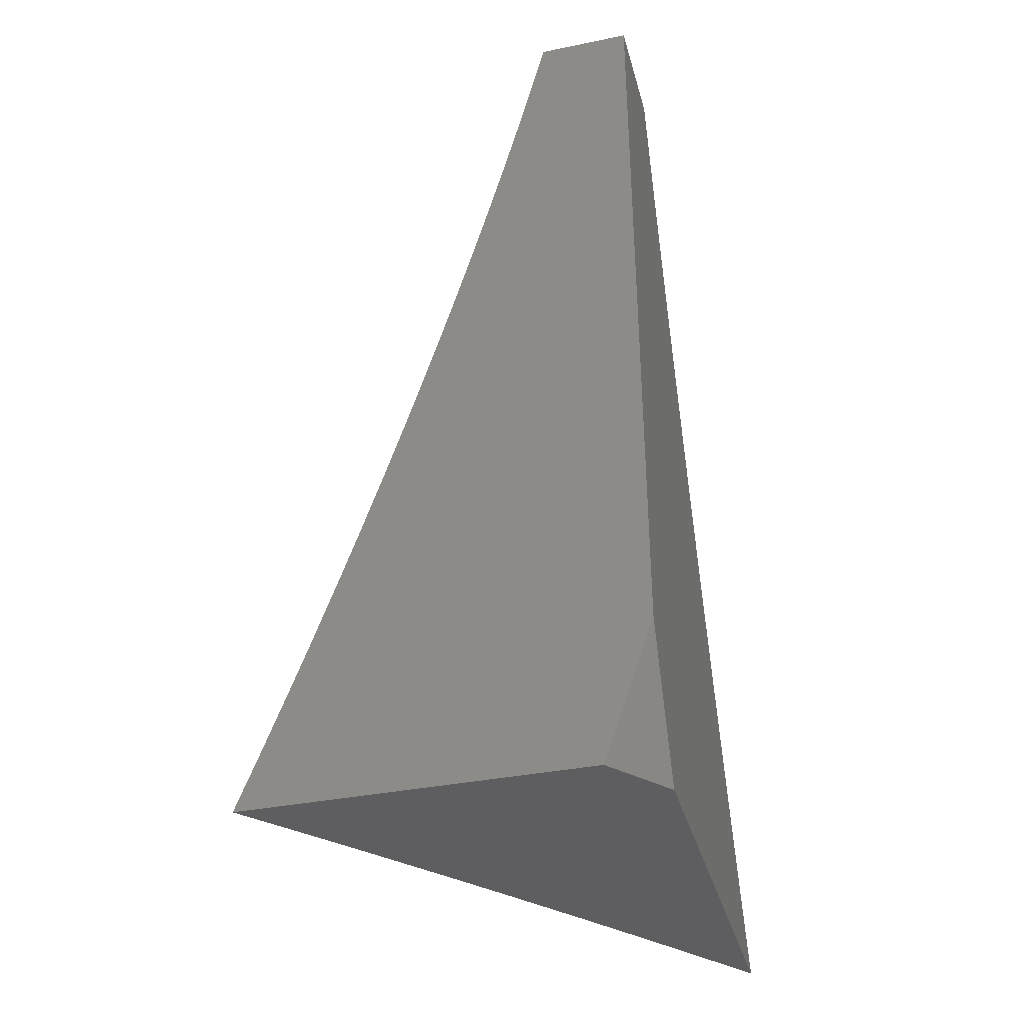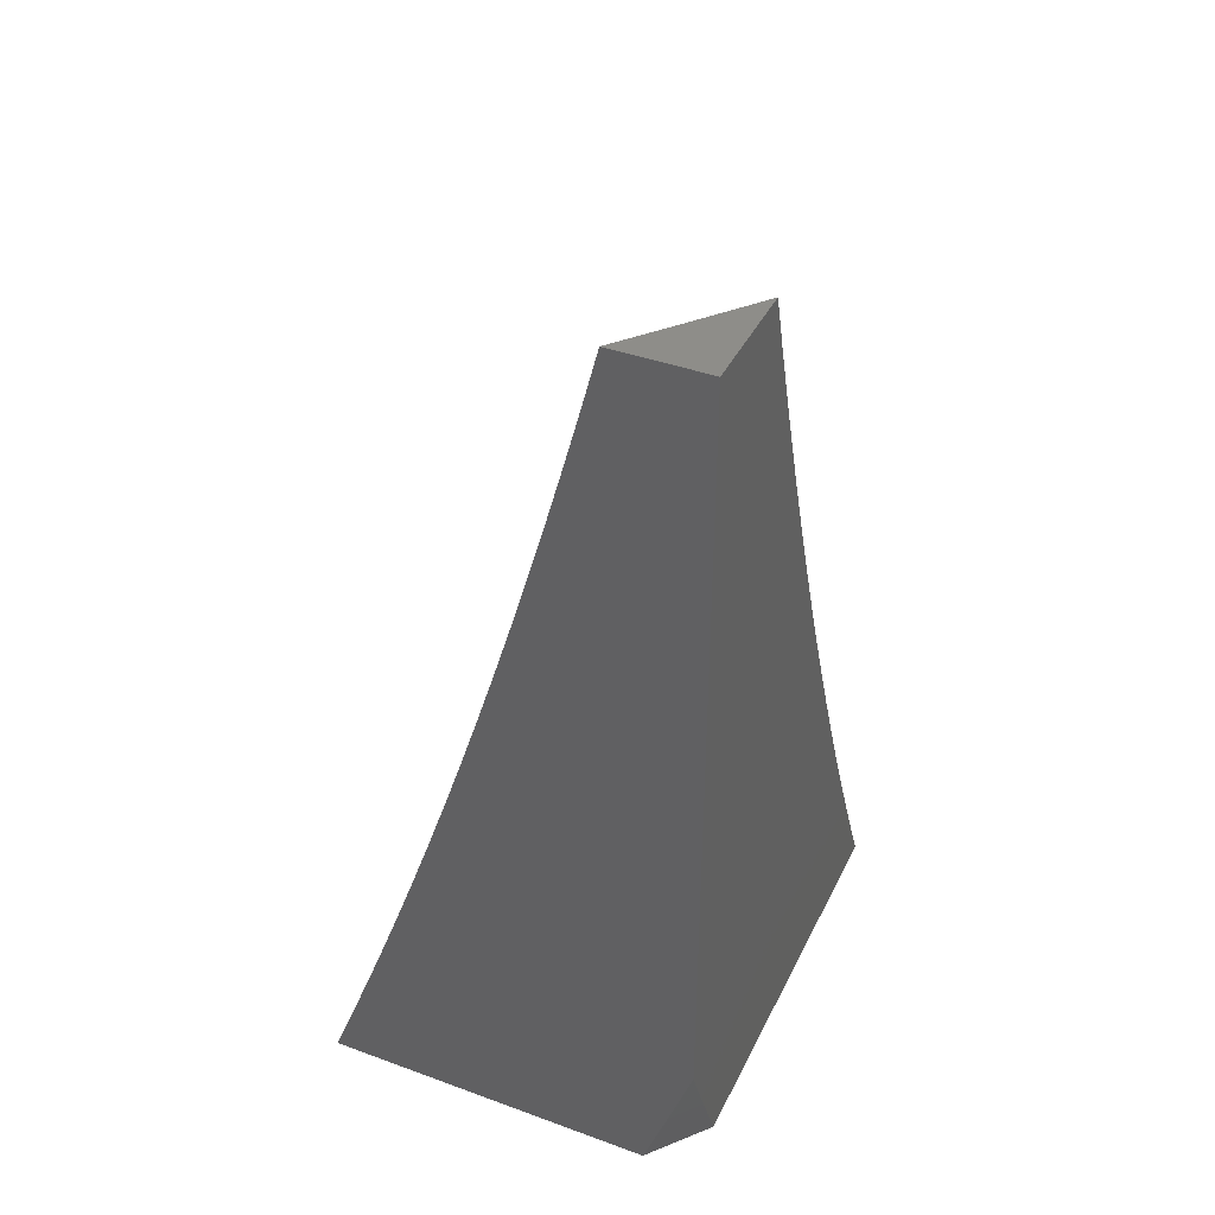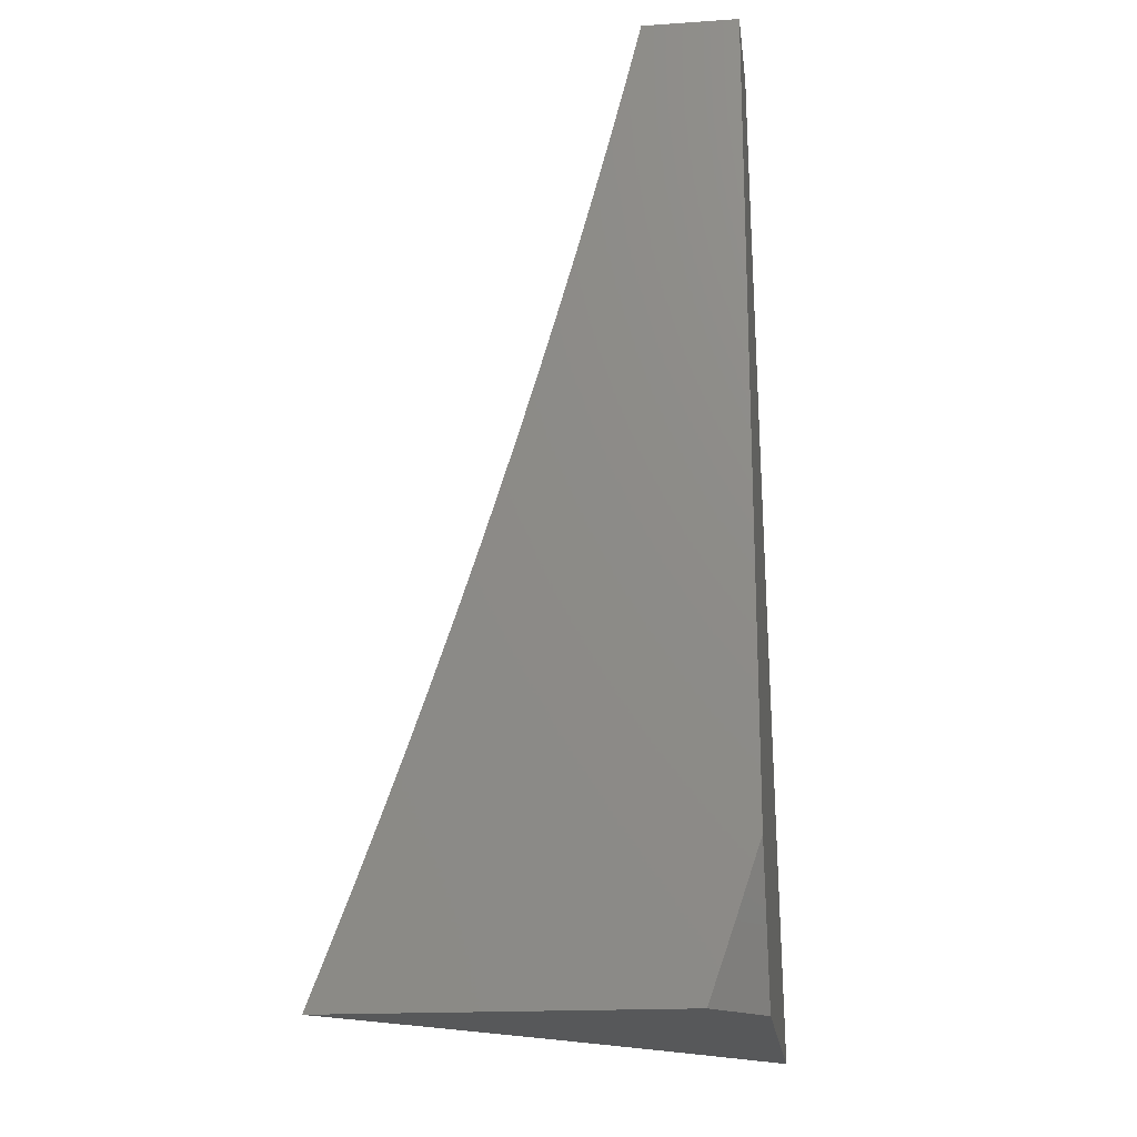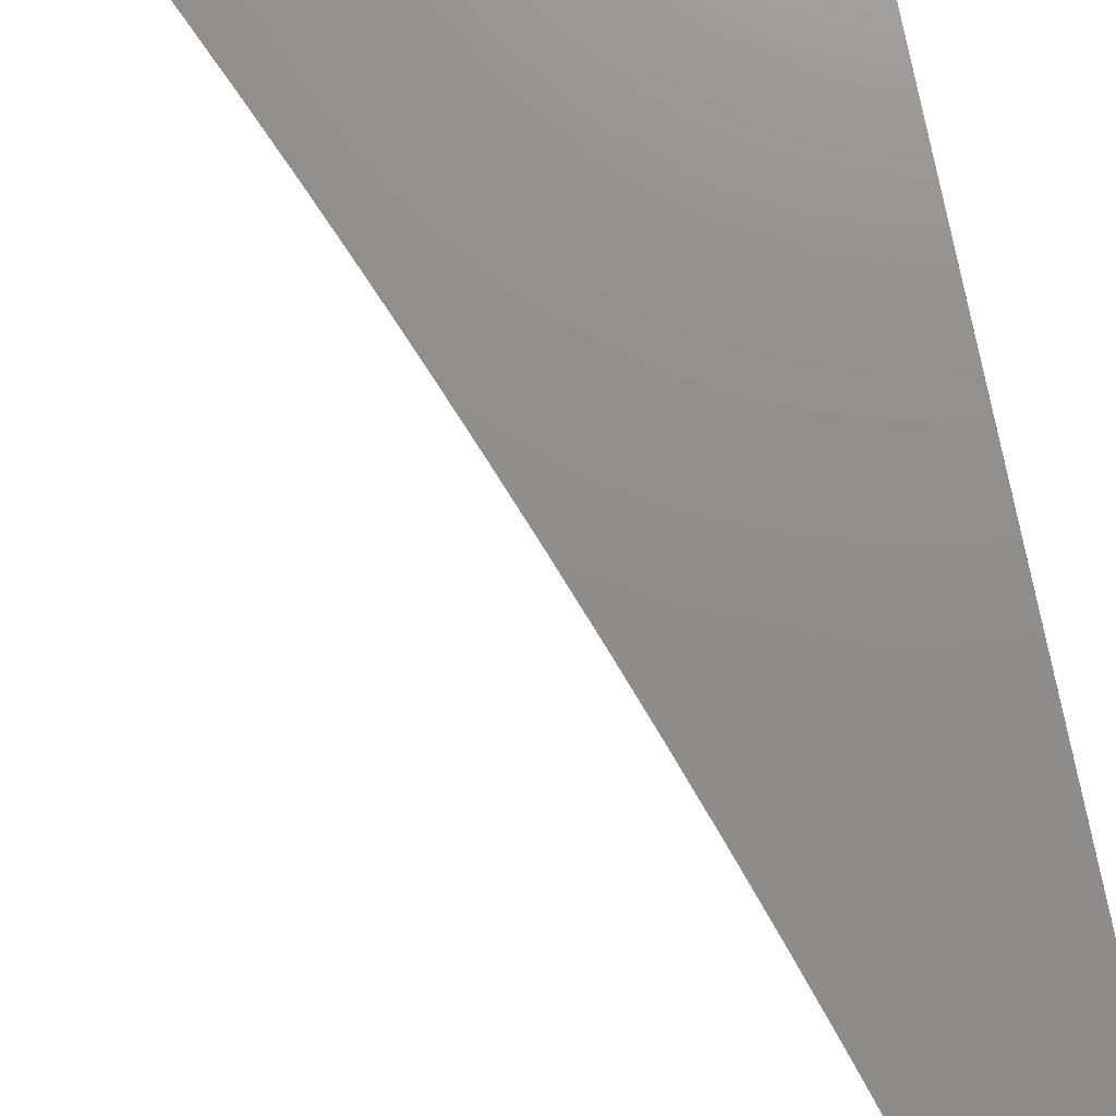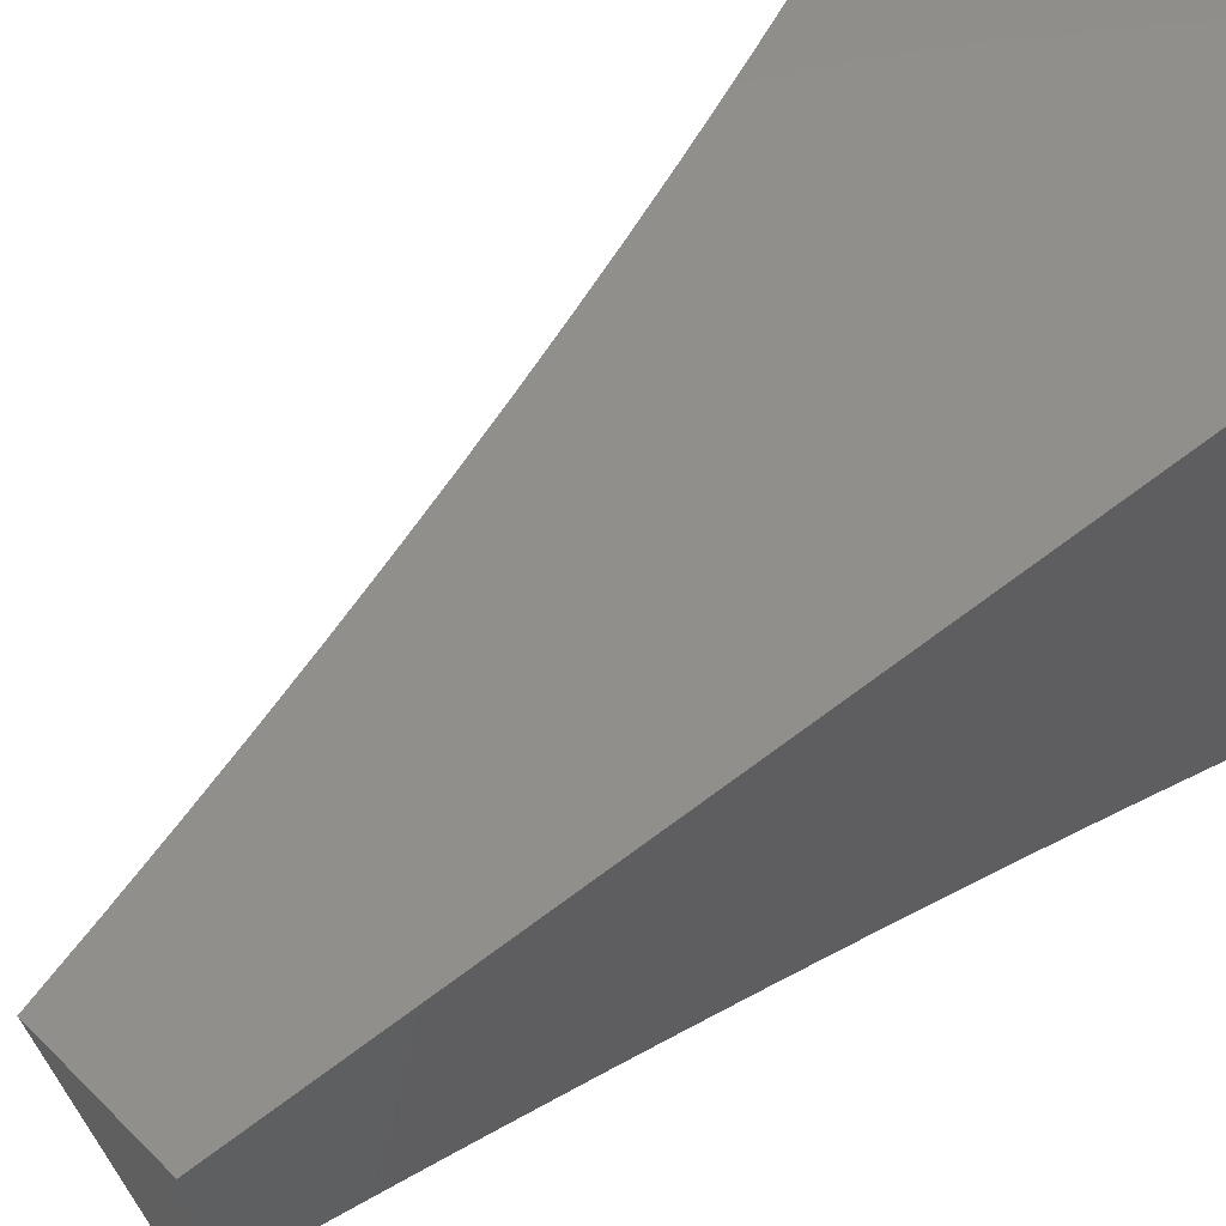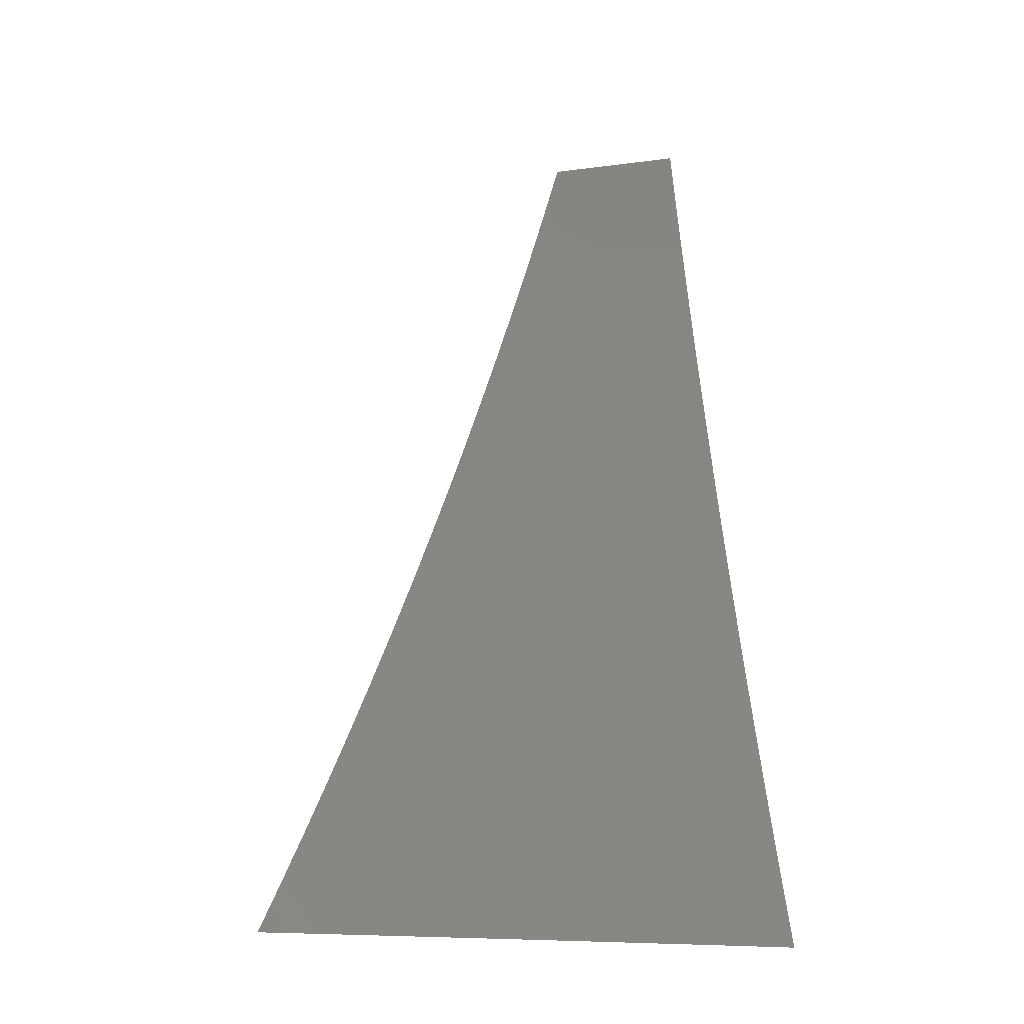
<metadata>
{"format":"stl","ext":"stl","renderer":"f3d","projection":"perspective","resolution":1024,"background":"white","views":[{"elev":-36.2,"azim":-75.1,"up":"+Y"},{"elev":40.2,"azim":-65.8,"up":"+Y"},{"elev":-18.4,"azim":-82.7,"up":"+Y"},{"elev":73.6,"azim":169.4,"up":"+Z"},{"elev":49.0,"azim":-132.0,"up":"+Z"},{"elev":-8.2,"azim":161.6,"up":"+Y"}]}
</metadata>
<code>
# stl→obj: 112 verts, 220 faces
v -6.939 -2 8.95
v -6.878 -2 9
v -6.925 -2.05 8.949
v -6.858 -2.064 9
v -6.904 -2.115 8.949
v -6.837 -2.128 9
v -6.882 -2.181 8.949
v -6.816 -2.192 9
v -6.86 -2.247 8.949
v -6.794 -2.256 9
v -6.838 -2.312 8.949
v -6.772 -2.319 9
v -6.814 -2.377 8.949
v -6.749 -2.382 9
v -6.79 -2.443 8.949
v -6.726 -2.445 9
v -6.765 -2.508 8.949
v -6.701 -2.508 9
v -6.739 -2.573 8.949
v -6.677 -2.57 9
v -6.713 -2.638 8.949
v -6.651 -2.632 9
v -6.686 -2.703 8.949
v -6.625 -2.694 9
v -6.658 -2.768 8.949
v -6.599 -2.756 9
v -6.63 -2.832 8.949
v -6.571 -2.817 9
v -6.601 -2.897 8.949
v -6.544 -2.878 9
v -6.571 -2.961 8.949
v -6.515 -2.939 9
v -6.552 -3 8.949
v -6.486 -3 9
v -6.617 -3 8.898
v -6.625 -2.985 8.898
v -6.655 -2.92 8.898
v -6.684 -2.855 8.898
v -6.713 -2.79 8.898
v -6.741 -2.725 8.898
v -6.768 -2.66 8.898
v -6.795 -2.594 8.898
v -6.82 -2.528 8.898
v -6.846 -2.463 8.898
v -6.87 -2.397 8.898
v -6.925 -2.416 8.846
v -6.949 -2.35 8.846
v -7 -2.38 8.795
v -7 -2.317 8.813
v -6.682 -3 8.847
v -6.708 -2.944 8.846
v -6.746 -3 8.794
v -6.762 -2.967 8.794
v -6.81 -3 8.742
v -6.815 -2.991 8.741
v -6.874 -3 8.689
v -6.845 -2.924 8.741
v -6.898 -2.947 8.688
v -6.875 -2.858 8.741
v -6.928 -2.88 8.688
v -6.903 -2.791 8.741
v -6.957 -2.812 8.688
v -6.931 -2.724 8.741
v -6.985 -2.745 8.688
v -7 -2.692 8.694
v -7 -2.754 8.672
v -7 -2.816 8.65
v -6.981 -2.902 8.635
v -7 -2.877 8.628
v -7 -2.939 8.605
v -6.951 -2.969 8.635
v -7 -3 8.581
v -6.937 -3 8.635
v -6.958 -2.657 8.741
v -7 -2.63 8.715
v -6.985 -2.589 8.741
v -7 -2.568 8.736
v -7 -2.505 8.756
v -6.956 -2.502 8.794
v -7 -2.442 8.776
v -6.981 -2.436 8.794
v -6.972 -2.283 8.846
v -7 -2.254 8.831
v -6.995 -2.217 8.846
v -7 -2.19 8.849
v -6.939 -2.199 8.898
v -6.96 -2.133 8.898
v -7 -2.127 8.866
v -6.981 -2.067 8.898
v -7 -2.064 8.883
v -7 -2 8.899
v -6.917 -2.265 8.898
v -6.894 -2.331 8.898
v -6.901 -2.483 8.846
v -6.876 -2.549 8.846
v -6.85 -2.615 8.846
v -6.823 -2.681 8.846
v -6.795 -2.747 8.846
v -6.767 -2.813 8.846
v -6.738 -2.878 8.846
v -6.93 -2.569 8.794
v -6.904 -2.636 8.794
v -6.877 -2.702 8.794
v -6.849 -2.769 8.794
v -6.821 -2.835 8.794
v -6.792 -2.901 8.794
v -6.935 -3 9
v -6.968 -2.923 9
v -7 -3 8.947
v -7 -2.923 8.974
v -7 -2.846 9
v -7 -2 9
f 1 2 3
f 3 2 4
f 3 4 5
f 5 4 6
f 5 6 7
f 7 6 8
f 7 8 9
f 9 8 10
f 9 10 11
f 11 10 12
f 11 12 13
f 13 12 14
f 13 14 15
f 15 14 16
f 15 16 17
f 17 16 18
f 17 18 19
f 19 18 20
f 19 20 21
f 21 20 22
f 21 22 23
f 23 22 24
f 23 24 25
f 25 24 26
f 25 26 27
f 27 26 28
f 27 28 29
f 29 28 30
f 29 30 31
f 31 30 32
f 31 32 33
f 33 32 34
f 33 35 31
f 31 35 36
f 31 36 29
f 29 36 37
f 29 37 27
f 27 37 38
f 27 38 25
f 25 38 39
f 25 39 23
f 23 39 40
f 23 40 21
f 21 40 41
f 21 41 19
f 19 41 42
f 19 42 17
f 17 42 43
f 17 43 15
f 15 43 44
f 15 44 45
f 45 44 46
f 45 46 47
f 47 46 48
f 47 48 49
f 35 50 36
f 36 50 37
f 37 50 51
f 51 50 52
f 51 52 53
f 53 52 54
f 53 54 55
f 55 54 56
f 55 56 57
f 57 56 58
f 57 58 59
f 59 58 60
f 59 60 61
f 61 60 62
f 61 62 63
f 63 62 64
f 63 64 65
f 65 64 66
f 66 64 62
f 66 62 67
f 67 62 68
f 67 68 69
f 69 68 70
f 70 68 71
f 70 71 72
f 72 71 73
f 73 71 58
f 73 58 56
f 63 65 74
f 74 65 75
f 74 75 76
f 76 75 77
f 76 77 78
f 76 78 79
f 79 78 80
f 79 80 81
f 81 80 48
f 81 48 46
f 47 49 82
f 82 49 83
f 82 83 84
f 84 83 85
f 84 85 86
f 86 85 87
f 86 87 5
f 5 87 3
f 85 88 87
f 87 88 89
f 87 89 3
f 3 89 1
f 88 90 89
f 89 90 91
f 89 91 1
f 5 7 86
f 86 7 92
f 86 92 82
f 82 92 47
f 82 84 86
f 7 9 92
f 92 9 93
f 92 93 47
f 47 93 45
f 9 11 93
f 93 11 13
f 93 13 45
f 45 13 15
f 81 46 94
f 94 46 44
f 94 44 95
f 95 44 43
f 95 43 96
f 96 43 42
f 96 42 97
f 97 42 41
f 97 41 98
f 98 41 40
f 98 40 99
f 99 40 39
f 99 39 100
f 100 39 38
f 100 38 51
f 51 38 37
f 81 94 79
f 79 94 101
f 79 101 76
f 76 101 74
f 101 94 95
f 101 95 102
f 102 95 96
f 102 96 103
f 103 96 97
f 103 97 104
f 104 97 98
f 104 98 105
f 105 98 99
f 105 99 106
f 106 99 100
f 106 100 53
f 53 100 51
f 63 74 102
f 102 74 101
f 63 102 103
f 61 63 103
f 61 103 104
f 59 61 104
f 59 104 105
f 68 62 60
f 57 59 105
f 57 105 106
f 71 68 60
f 71 60 58
f 55 57 106
f 55 106 53
f 107 108 109
f 109 108 110
f 110 108 111
f 72 73 109
f 109 73 56
f 109 56 54
f 54 52 109
f 109 52 107
f 107 52 50
f 107 50 35
f 35 33 107
f 107 33 34
f 34 32 107
f 107 32 30
f 107 30 28
f 28 26 107
f 107 26 24
f 107 24 22
f 22 20 107
f 107 20 108
f 108 20 18
f 108 18 16
f 108 16 111
f 111 16 14
f 111 14 12
f 12 10 111
f 111 10 8
f 111 8 112
f 112 8 6
f 112 6 4
f 4 2 112
f 91 90 112
f 112 90 88
f 112 88 85
f 112 85 111
f 111 85 83
f 111 83 49
f 49 48 111
f 111 48 80
f 111 80 110
f 110 80 78
f 110 78 77
f 110 77 109
f 109 77 75
f 109 75 65
f 65 66 109
f 109 66 67
f 109 67 69
f 69 70 109
f 109 70 72
f 2 1 112
f 112 1 91

</code>
